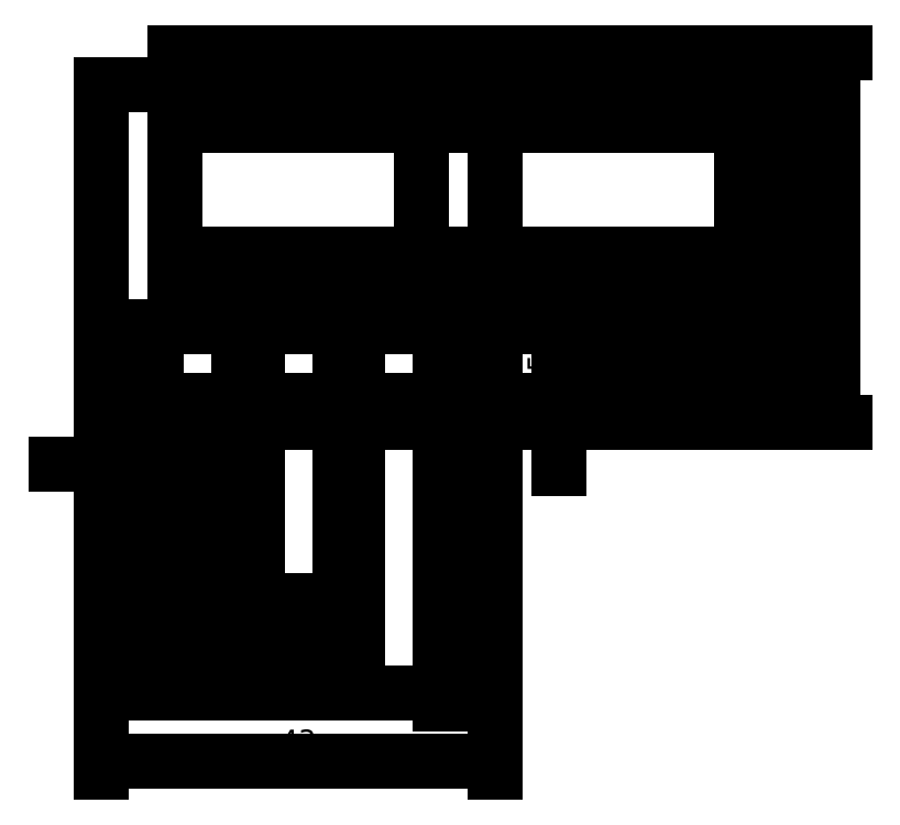
<metadata>
{"format":"dxf","ext":"dxf","renderer":"ezdxf+matplotlib","layout":"modelspace","background":"white","min_lineweight":24,"dpi":150}
</metadata>
<code>
0
SECTION
2
ENTITIES
0
DIMENSION
8
0
2
*D1
10
6
20
-4.5
30
0
11
3
21
-2.625
31
0
70
32
71
5
3
Standard
53
0
210
0
220
0
230
1
13
0
23
0
33
0
14
6
24
2.5
34
0
0
DIMENSION
8
0
2
*D2
10
15
20
-9.5
30
0
11
7.5
21
-7.625
31
0
70
32
71
5
3
Standard
53
0
210
0
220
0
230
1
13
0
23
0
33
0
14
15
24
2.5
34
0
0
DIMENSION
8
0
2
*D3
10
17
20
-14.5
30
0
11
8.5
21
-12.62
31
0
70
32
71
5
3
Standard
53
0
210
0
220
0
230
1
13
0
23
0
33
0
14
17
24
2.5
34
0
0
DIMENSION
8
0
2
*D4
10
26
20
-19.5
30
0
11
13
21
-17.62
31
0
70
32
71
5
3
Standard
53
0
210
0
220
0
230
1
13
0
23
0
33
0
14
26
24
2.5
34
0
0
DIMENSION
8
0
2
*D5
10
28
20
-24.5
30
0
11
14
21
-22.62
31
0
70
32
71
5
3
Standard
53
0
210
0
220
0
230
1
13
0
23
0
33
0
14
28
24
2.5
34
0
0
DIMENSION
8
0
2
*D6
10
37
20
-29.5
30
0
11
18.5
21
-27.62
31
0
70
32
71
5
3
Standard
53
0
210
0
220
0
230
1
13
0
23
0
33
0
14
37
24
2.5
34
0
0
DIMENSION
8
0
2
*D7
10
43
20
-37
30
0
11
21.5
21
-35.12
31
0
70
32
71
5
3
Standard
53
0
210
0
220
0
230
1
13
0
23
0
33
0
14
43
24
0
34
0
0
DIMENSION
8
0
2
*D8
10
50
20
-8.573e-16
30
0
11
48.12
21
1.25
31
0
70
32
71
5
3
Standard
53
0
210
0
220
0
230
1
13
37
23
2.5
33
0
14
43
24
0
34
0
50
90
0
DIMENSION
8
0
2
*D9
10
55
20
-1.47e-15
30
0
11
53.12
21
5.25
31
0
70
32
71
5
3
Standard
53
0
210
0
220
0
230
1
13
37
23
10.5
33
0
14
43
24
0
34
0
50
90
0
DIMENSION
8
0
2
*D10
10
60
20
-2.082e-15
30
0
11
58.12
21
6.75
31
0
70
32
71
5
72
0
3
Standard
53
0
210
0
220
0
230
1
13
35
23
13.5
33
0
14
43
24
0
34
0
50
90
0
DIMENSION
8
0
2
*D11
10
65
20
-2.694e-15
30
0
11
63.12
21
9.25
31
0
70
32
71
5
72
0
3
Standard
53
0
210
0
220
0
230
1
13
35
23
18.5
33
0
14
43
24
0
34
0
50
90
0
DIMENSION
8
0
2
*D12
10
70
20
-3.307e-15
30
0
11
68.12
21
16.25
31
0
70
32
71
5
72
0
3
Standard
53
0
210
0
220
0
230
1
13
35
23
32.5
33
0
14
43
24
0
34
0
50
90
0
DIMENSION
8
0
2
*D13
10
75
20
-3.919e-15
30
0
11
73.12
21
18.5
31
0
70
32
71
5
72
0
3
Standard
53
0
210
0
220
0
230
1
13
43
23
37
33
0
14
43
24
0
34
0
50
90
0
DIMENSION
8
0
2
*D14
10
80
20
-4.531e-15
30
0
11
78.12
21
20.25
31
0
70
32
71
5
72
0
3
Standard
53
0
210
0
220
0
230
1
13
35
23
40.5
33
0
14
43
24
0
34
0
50
90
0
LINE
8
0
10
0
20
0
11
43
21
0
0
LINE
8
0
10
43
20
0
11
43
21
37
0
LINE
8
0
10
43
20
37
11
0
21
37
0
LINE
8
0
10
0
20
37
11
0
21
0
0
LINE
8
0
10
17
20
2.5
11
26
21
2.5
0
LINE
8
0
10
26
20
2.5
11
26
21
10.5
0
LINE
8
0
10
26
20
10.5
11
17
21
10.5
0
LINE
8
0
10
17
20
10.5
11
17
21
2.5
0
LINE
8
0
10
6
20
2.5
11
15
21
2.5
0
LINE
8
0
10
15
20
2.5
11
15
21
10.5
0
LINE
8
0
10
15
20
10.5
11
6
21
10.5
0
LINE
8
0
10
6
20
10.5
11
6
21
2.5
0
LINE
8
0
10
37
20
2.5
11
28
21
2.5
0
LINE
8
0
10
28
20
2.5
11
28
21
10.5
0
LINE
8
0
10
28
20
10.5
11
37
21
10.5
0
LINE
8
0
10
37
20
10.5
11
37
21
2.5
0
LINE
8
0
10
35
20
13.5
11
8
21
13.5
0
LINE
8
0
10
8
20
13.5
11
8
21
40.5
0
LINE
8
0
10
8
20
40.5
11
35
21
40.5
0
LINE
8
0
10
35
20
40.5
11
35
21
13.5
0
LINE
8
0
10
8
20
18.5
11
35
21
18.5
0
LINE
8
0
10
35
20
18.5
11
35
21
32.5
0
LINE
8
0
10
35
20
32.5
11
8
21
32.5
0
LINE
8
0
10
8
20
32.5
11
8
21
18.5
0
ENDSEC
0
EOF

</code>
